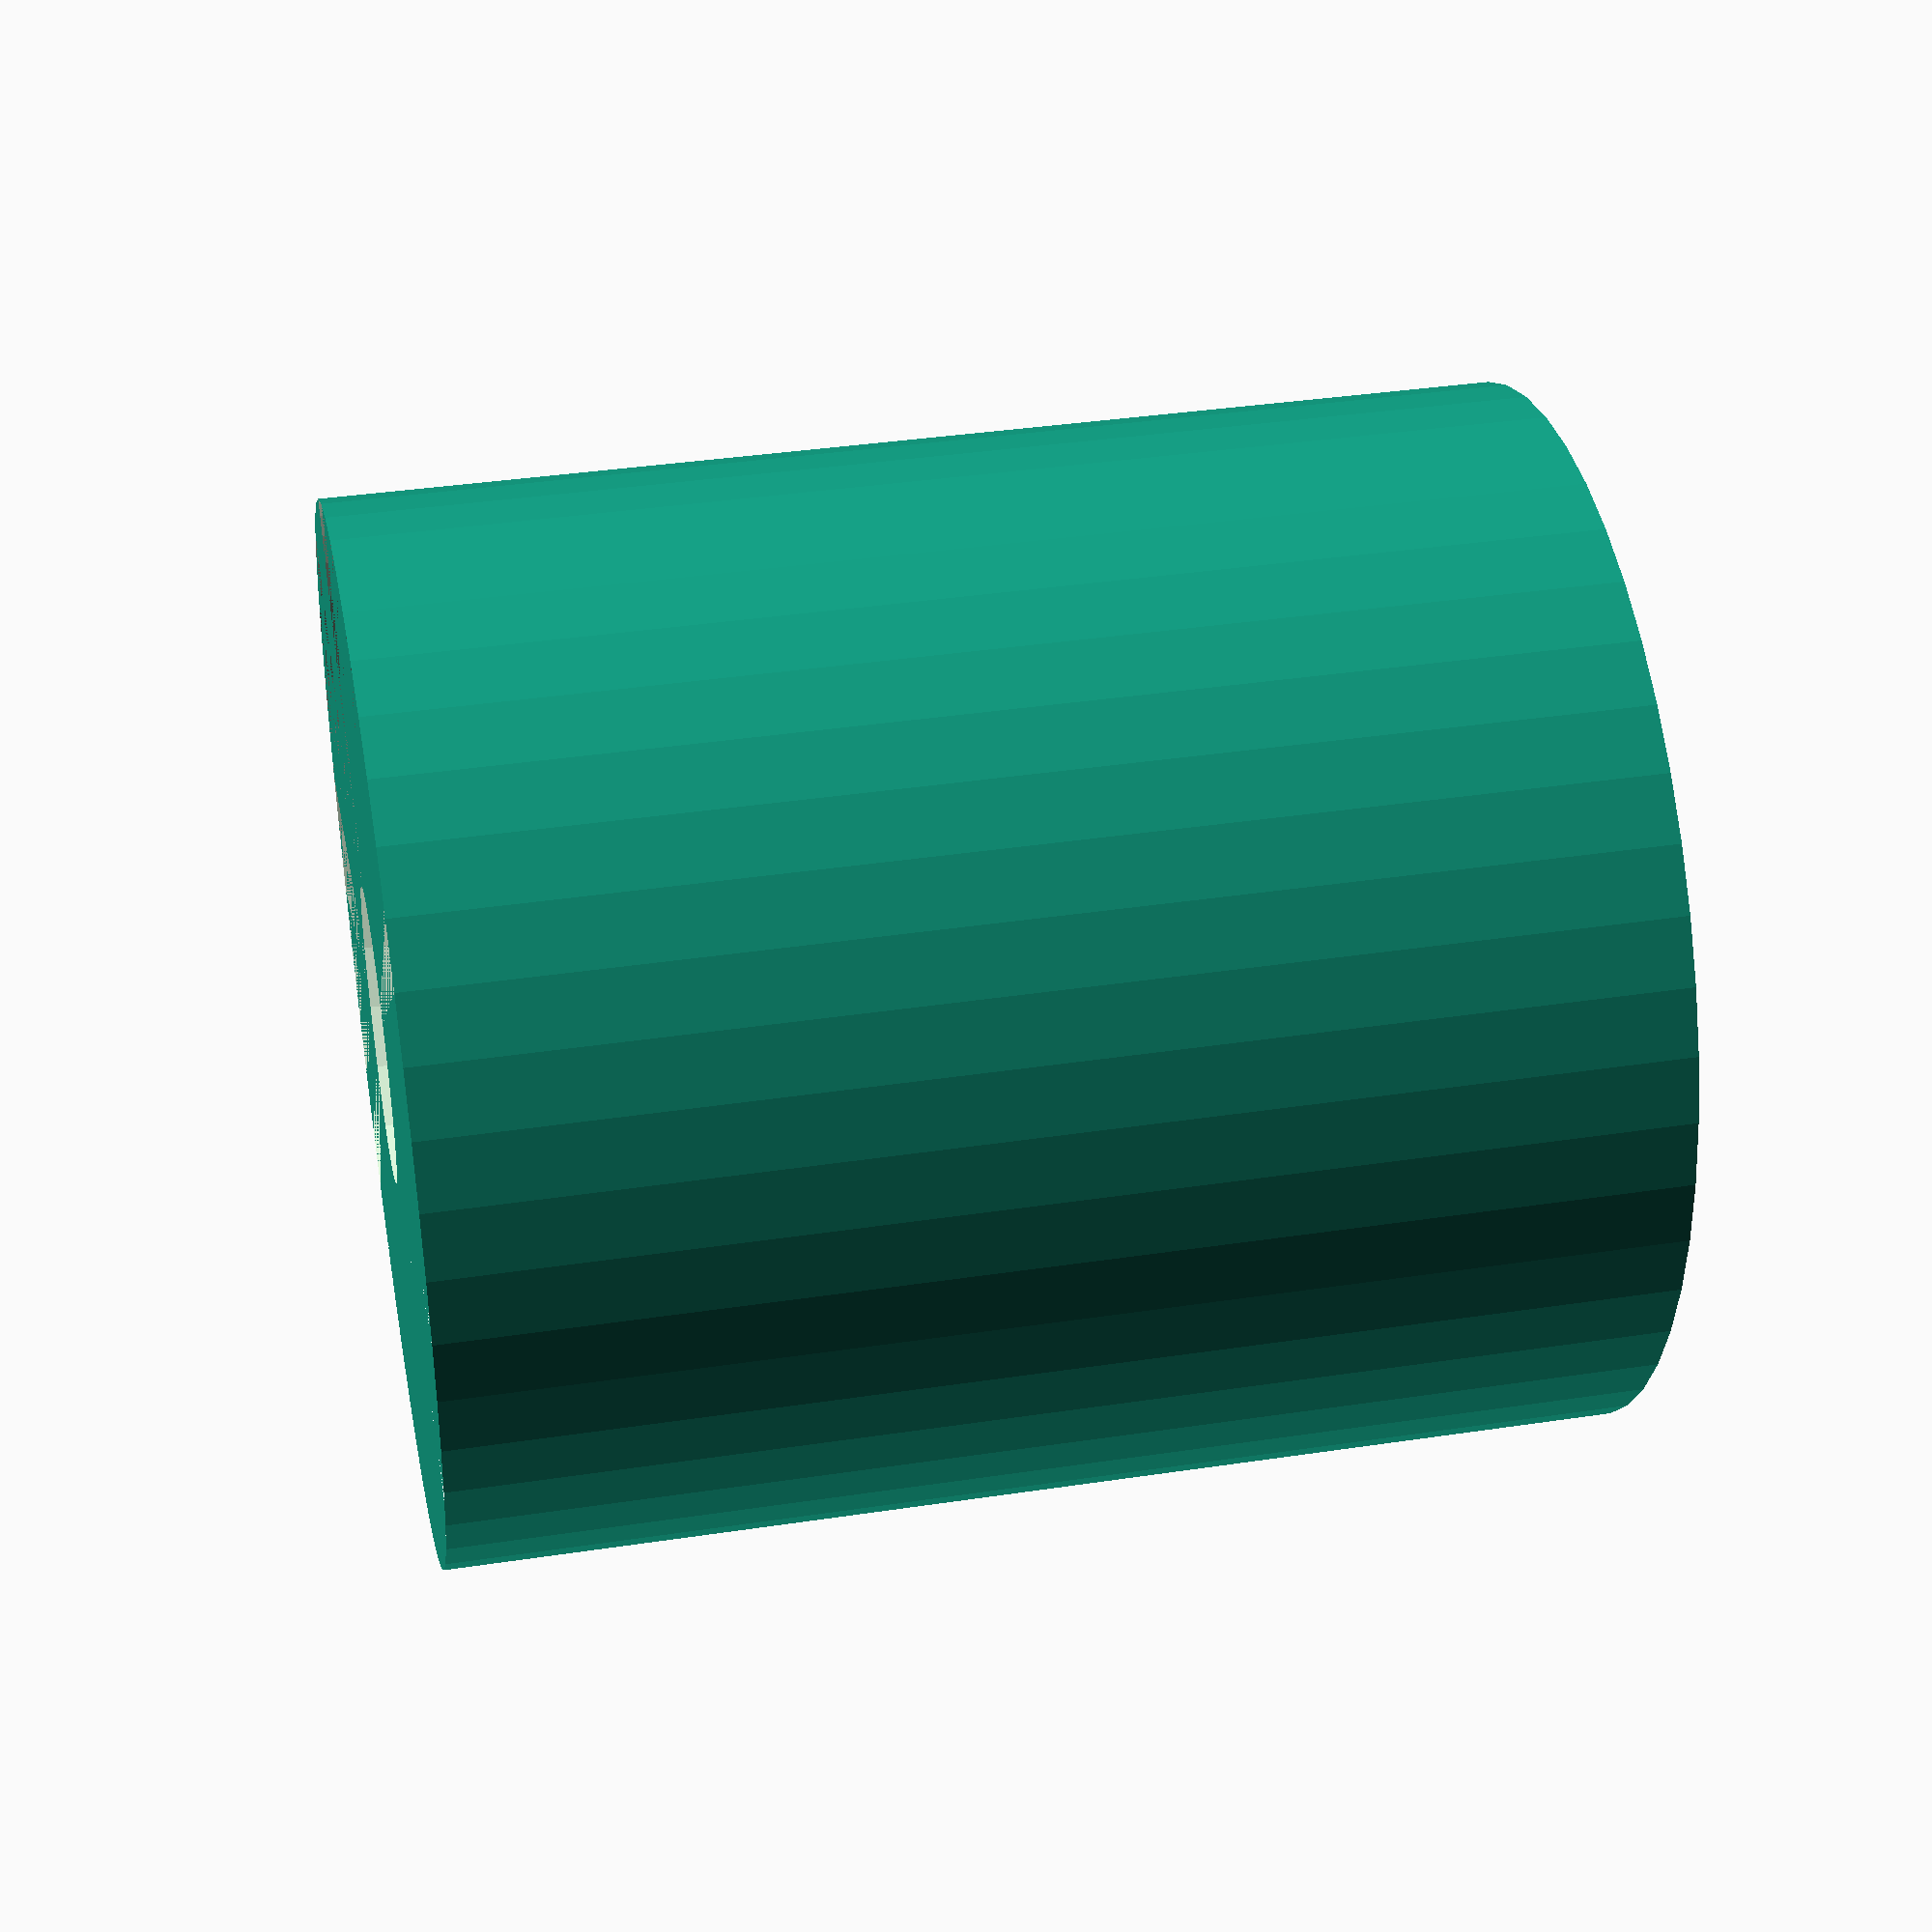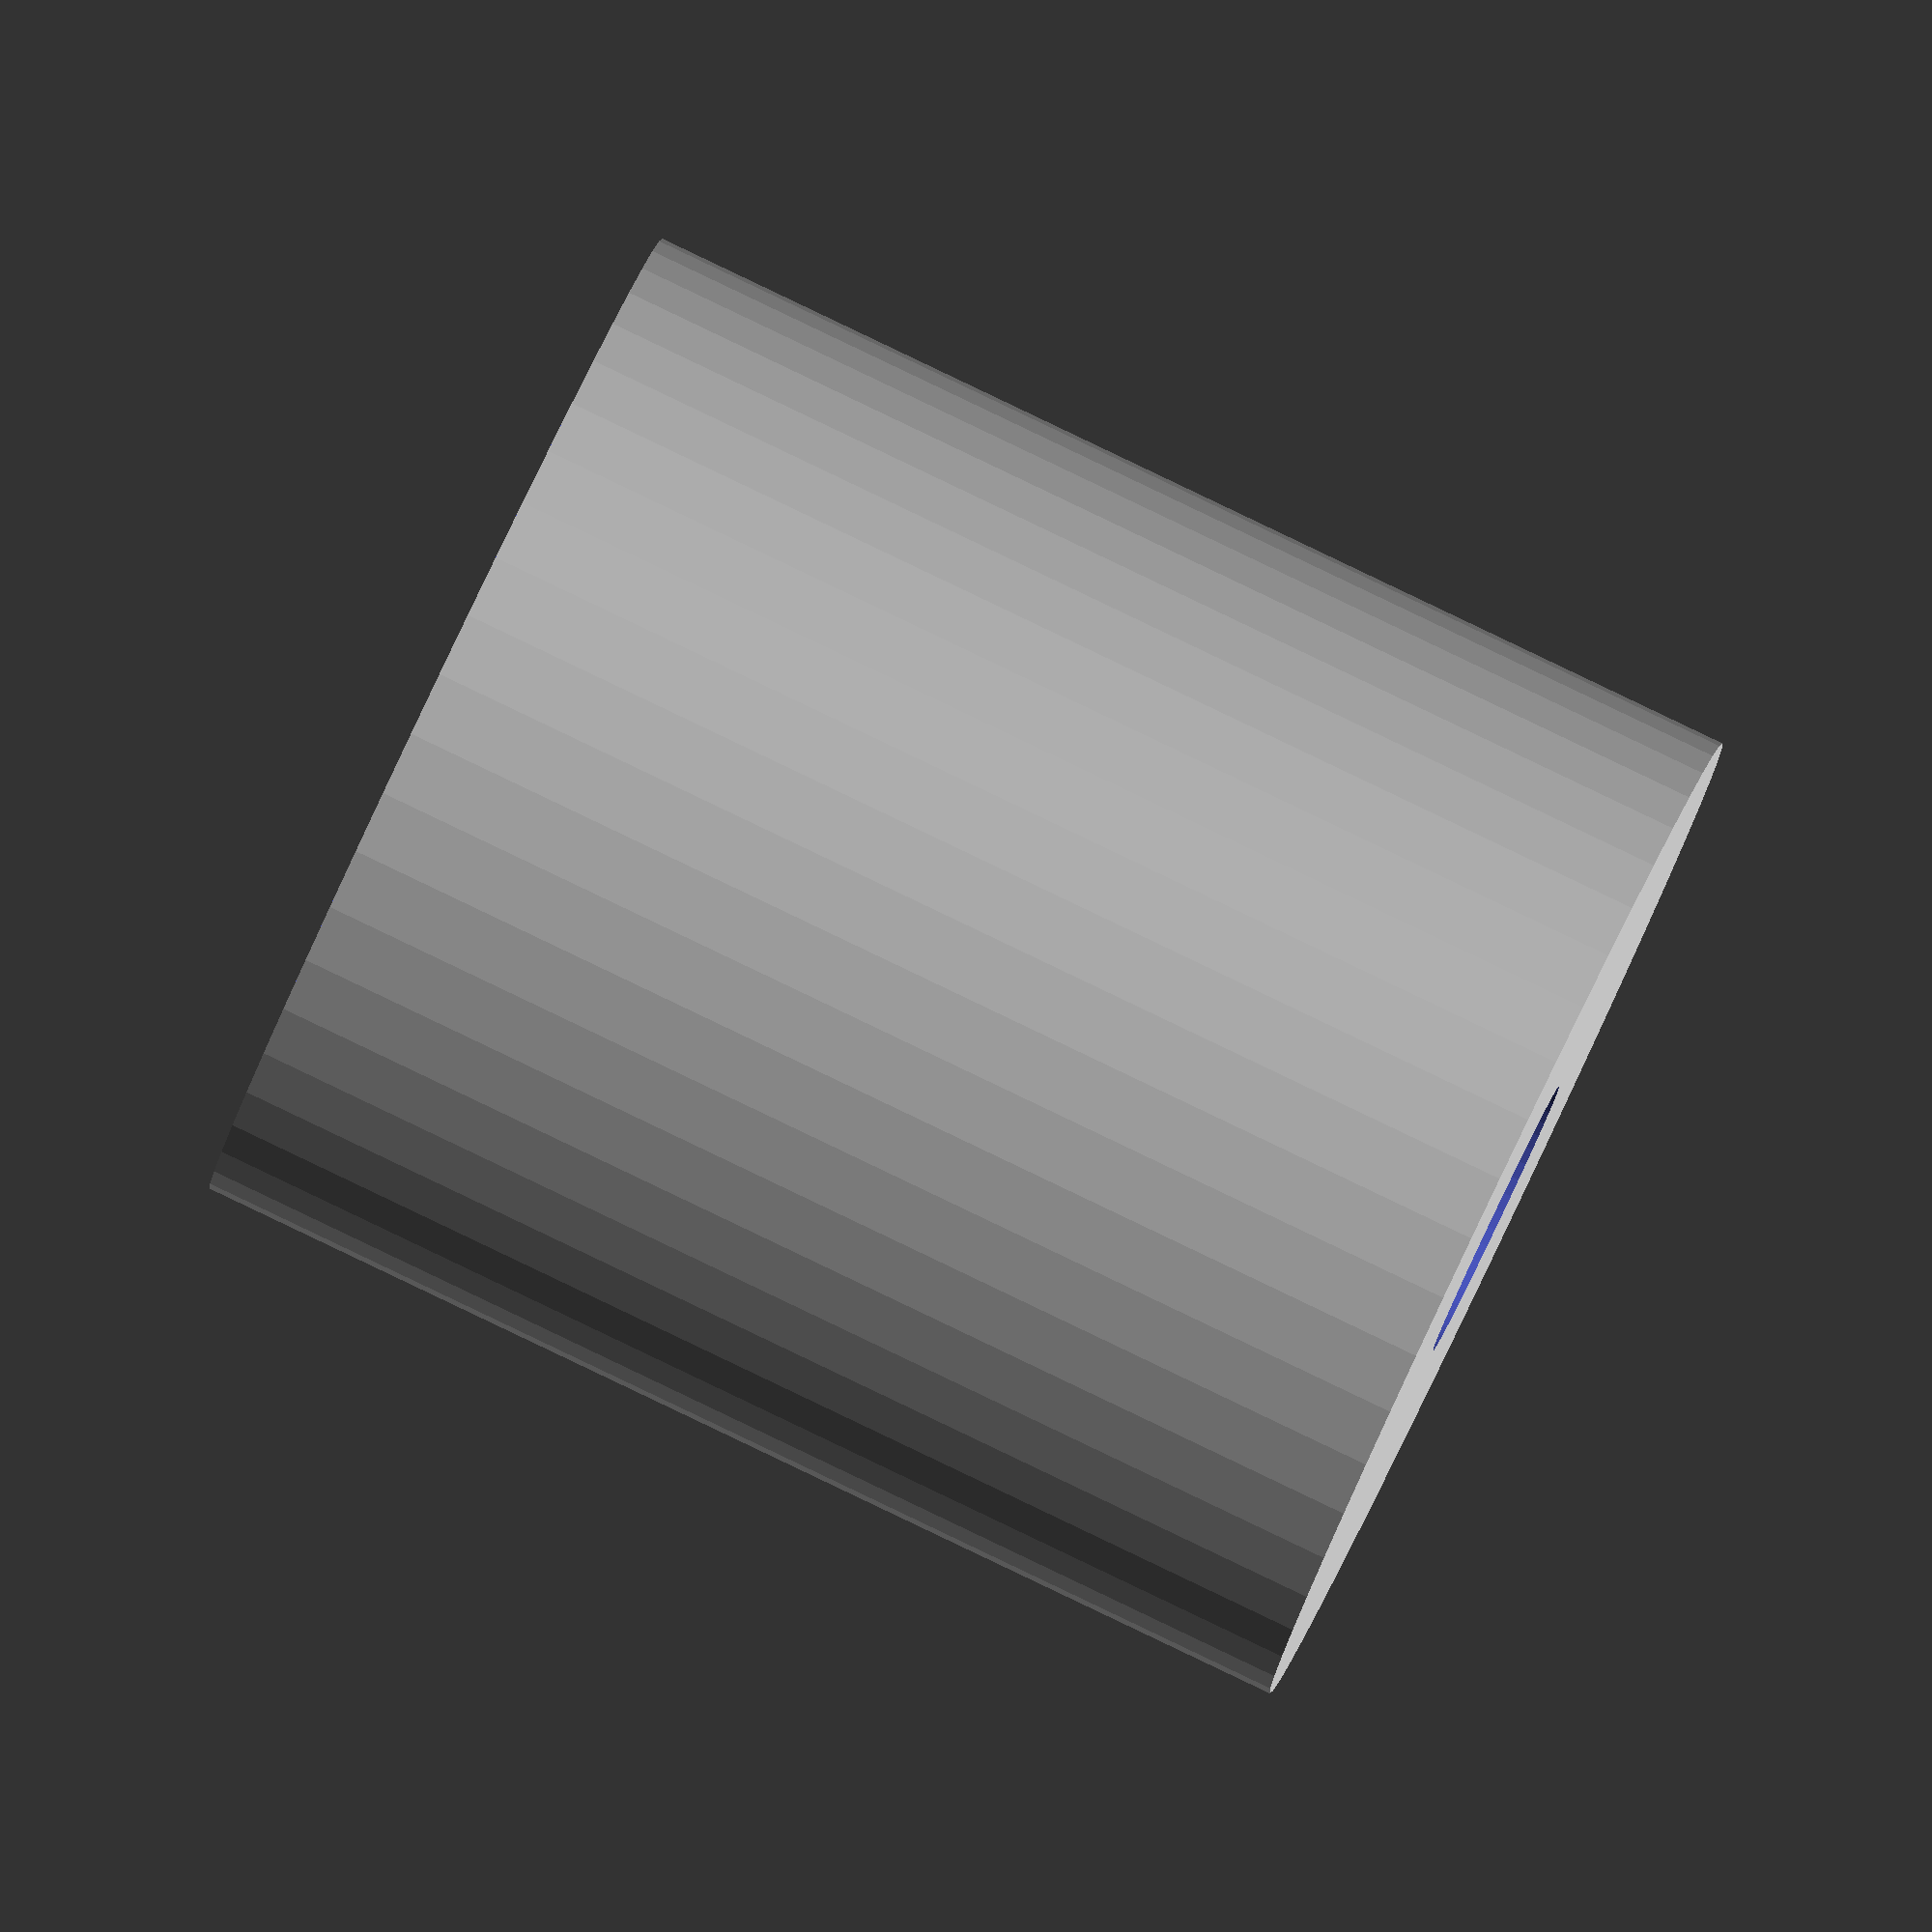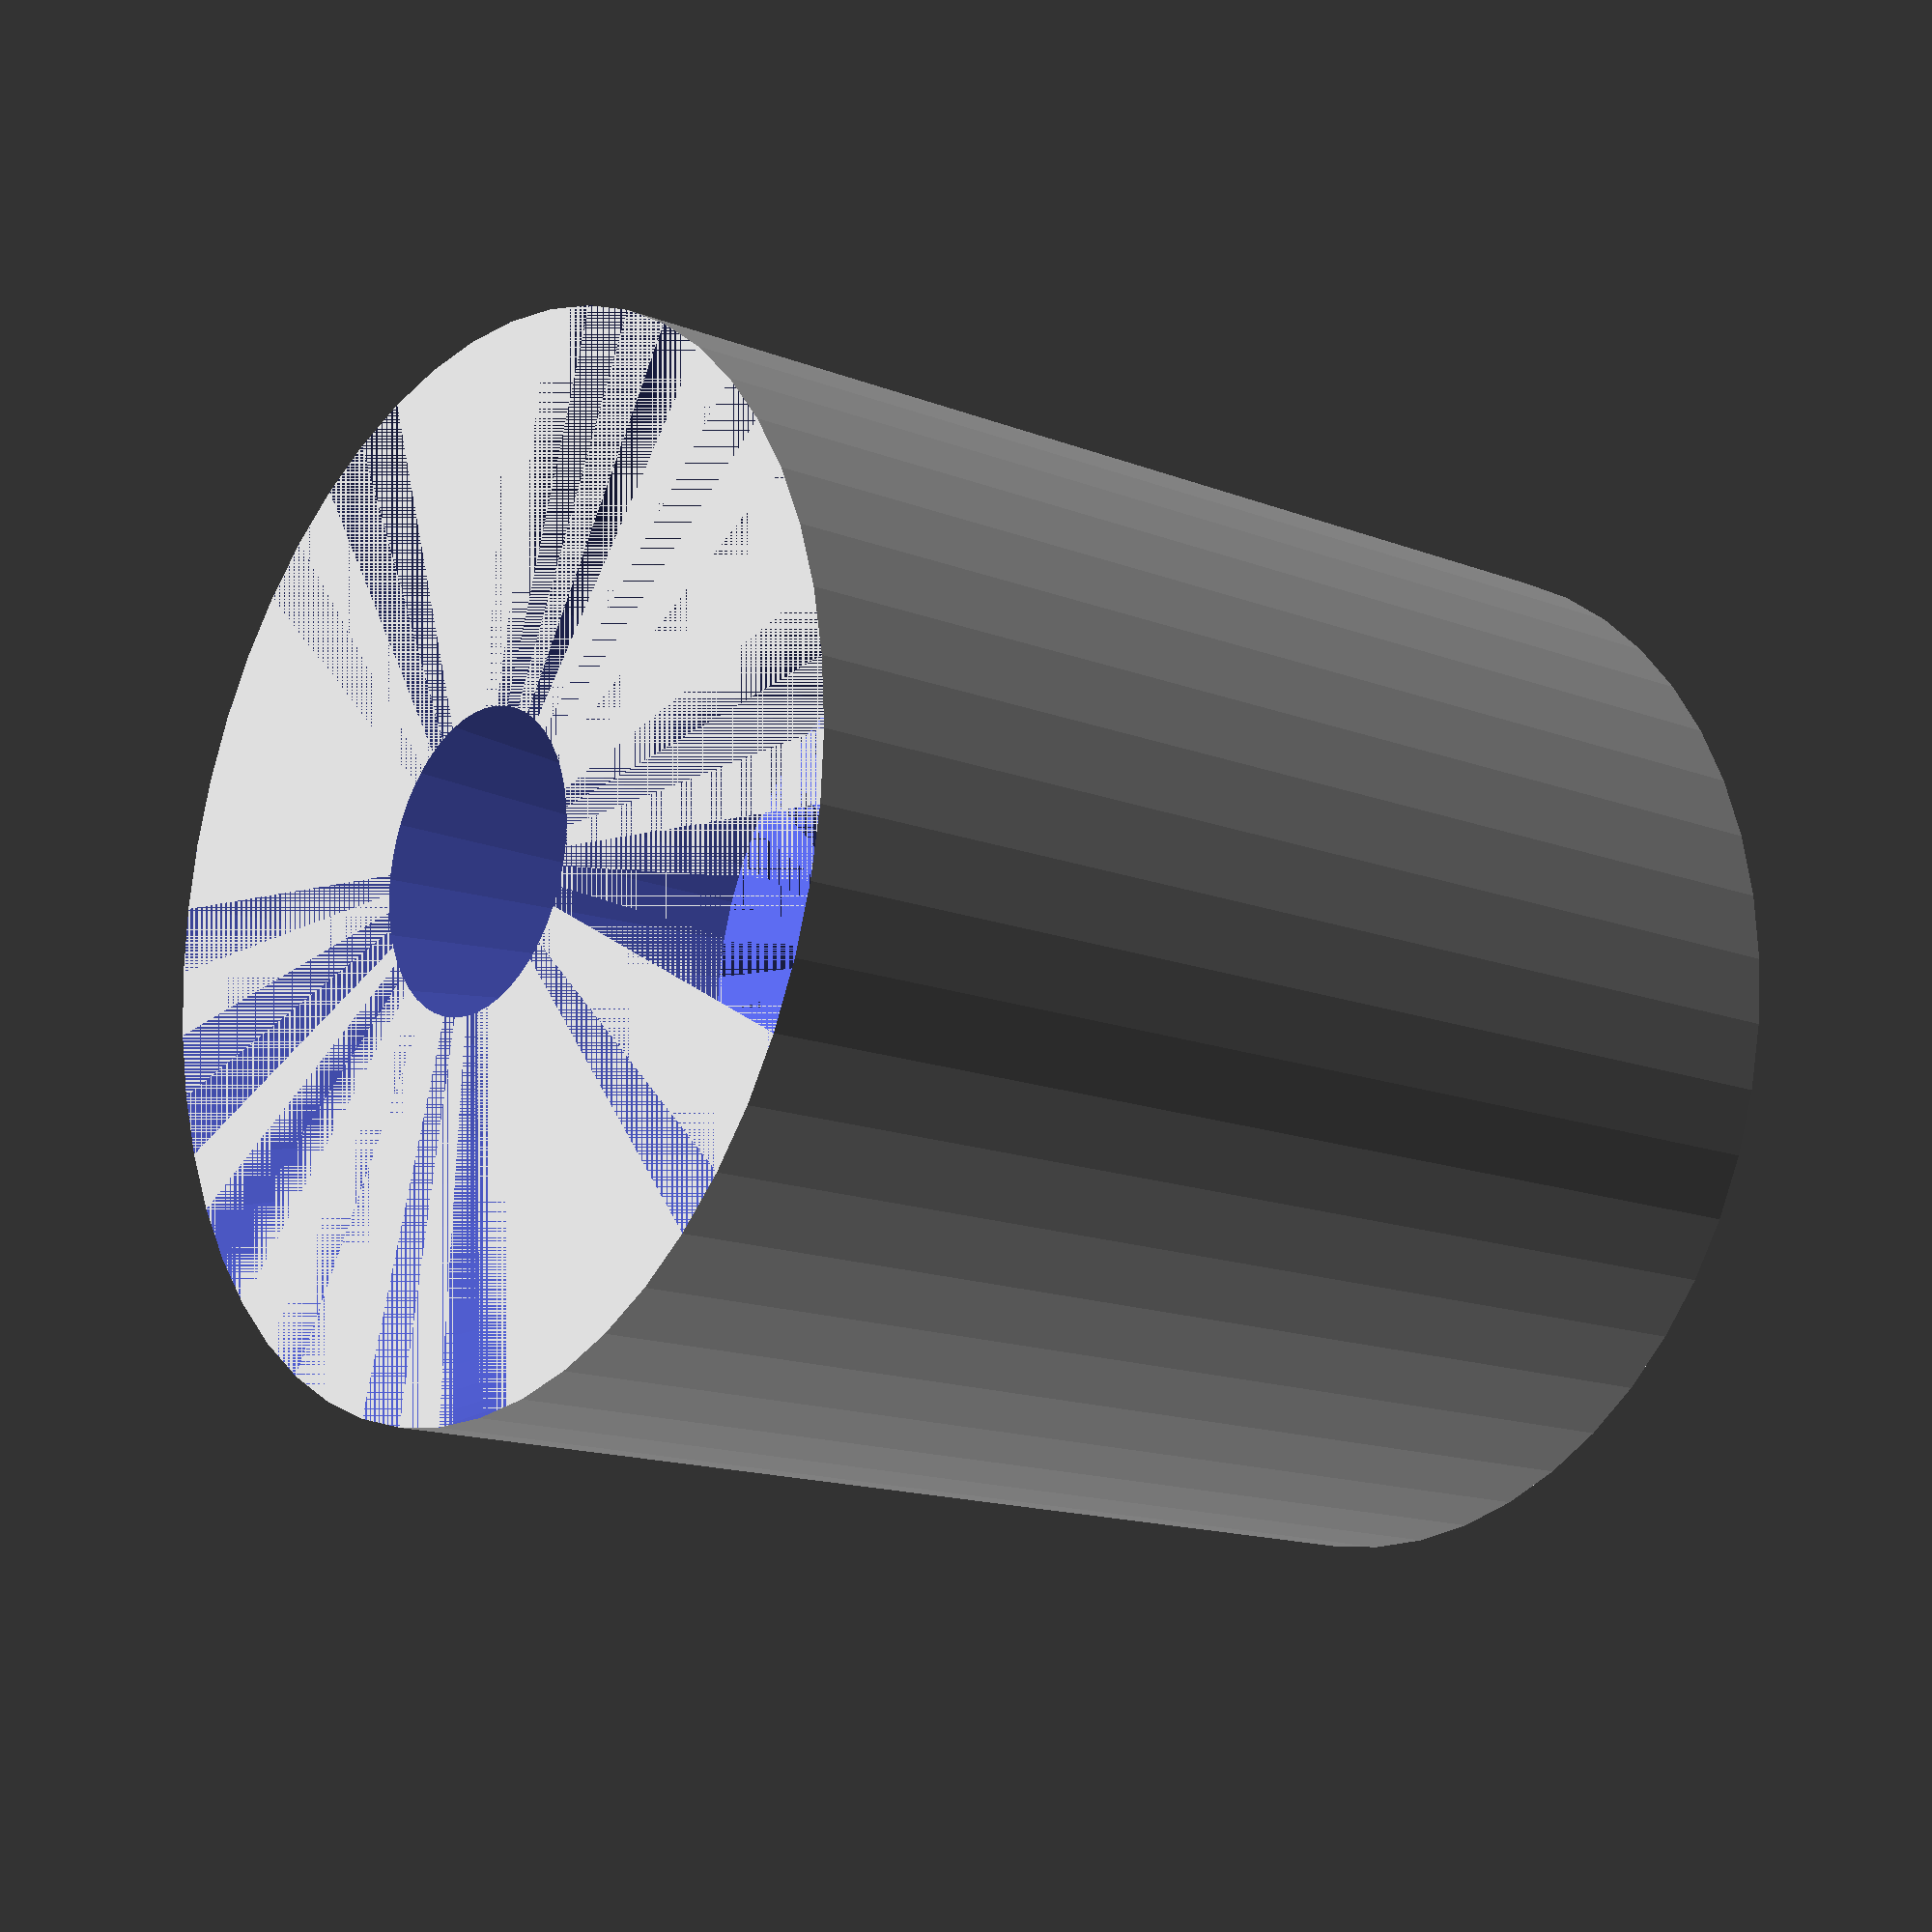
<openscad>
$fn = 50;


difference() {
	union() {
		cylinder(h = 24, r = 10.7500000000);
	}
	union() {
		translate(v = [0, 0, 0]) {
			rotate(a = [0, 0, 0]) {
				difference() {
					union() {
						translate(v = [0, 0, -50.0000000000]) {
							cylinder(h = 100, r = 3.0000000000);
						}
					}
					union();
				}
			}
		}
		translate(v = [0, 0, 1.5000000000]) {
			rotate(a = [0, 0, 0]) {
				difference() {
					union() {
						linear_extrude(height = 6) {
							polygon(points = [[5.7700000000, 0.0000000000], [2.8850000000, 4.9969665798], [-2.8850000000, 4.9969665798], [-5.7700000000, 0.0000000000], [-2.8850000000, -4.9969665798], [2.8850000000, -4.9969665798]]);
						}
					}
					union();
				}
			}
		}
		translate(v = [0, 0, 7.5000000000]) {
			cylinder(h = 6, r = 6.5000000000);
		}
		translate(v = [0, 0, 13.5000000000]) {
			cylinder(h = 10.5000000000, r1 = 6.5000000000, r2 = 10.7500000000);
		}
	}
}
</openscad>
<views>
elev=323.3 azim=45.4 roll=78.9 proj=p view=wireframe
elev=273.5 azim=218.7 roll=115.5 proj=o view=solid
elev=195.1 azim=86.6 roll=129.4 proj=p view=solid
</views>
